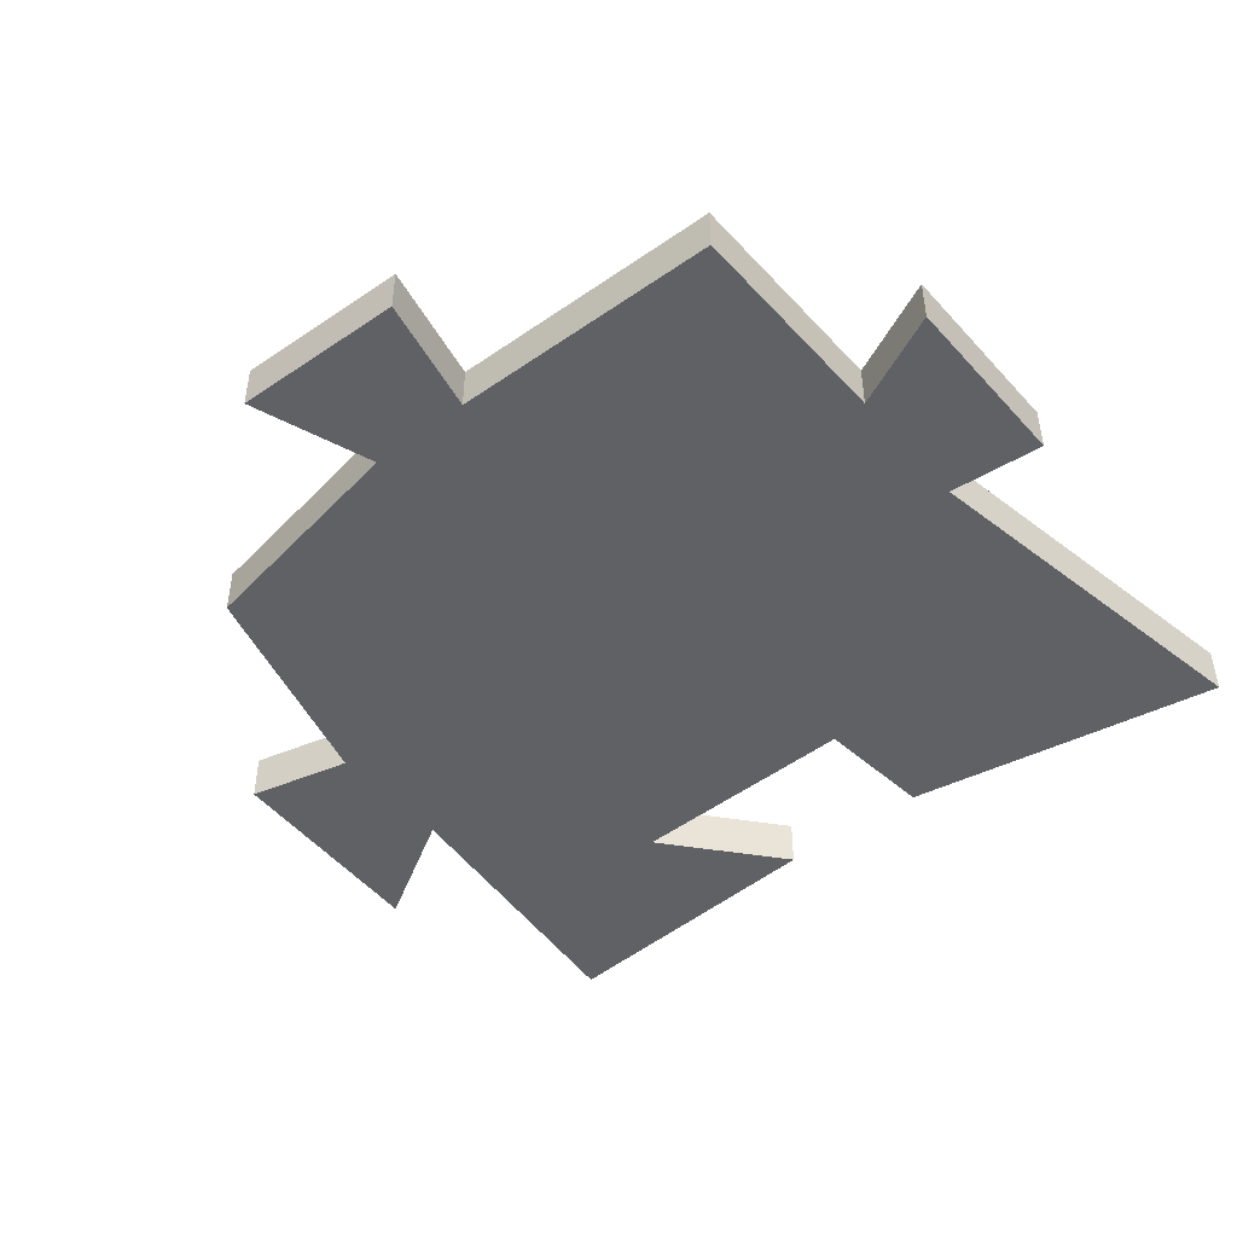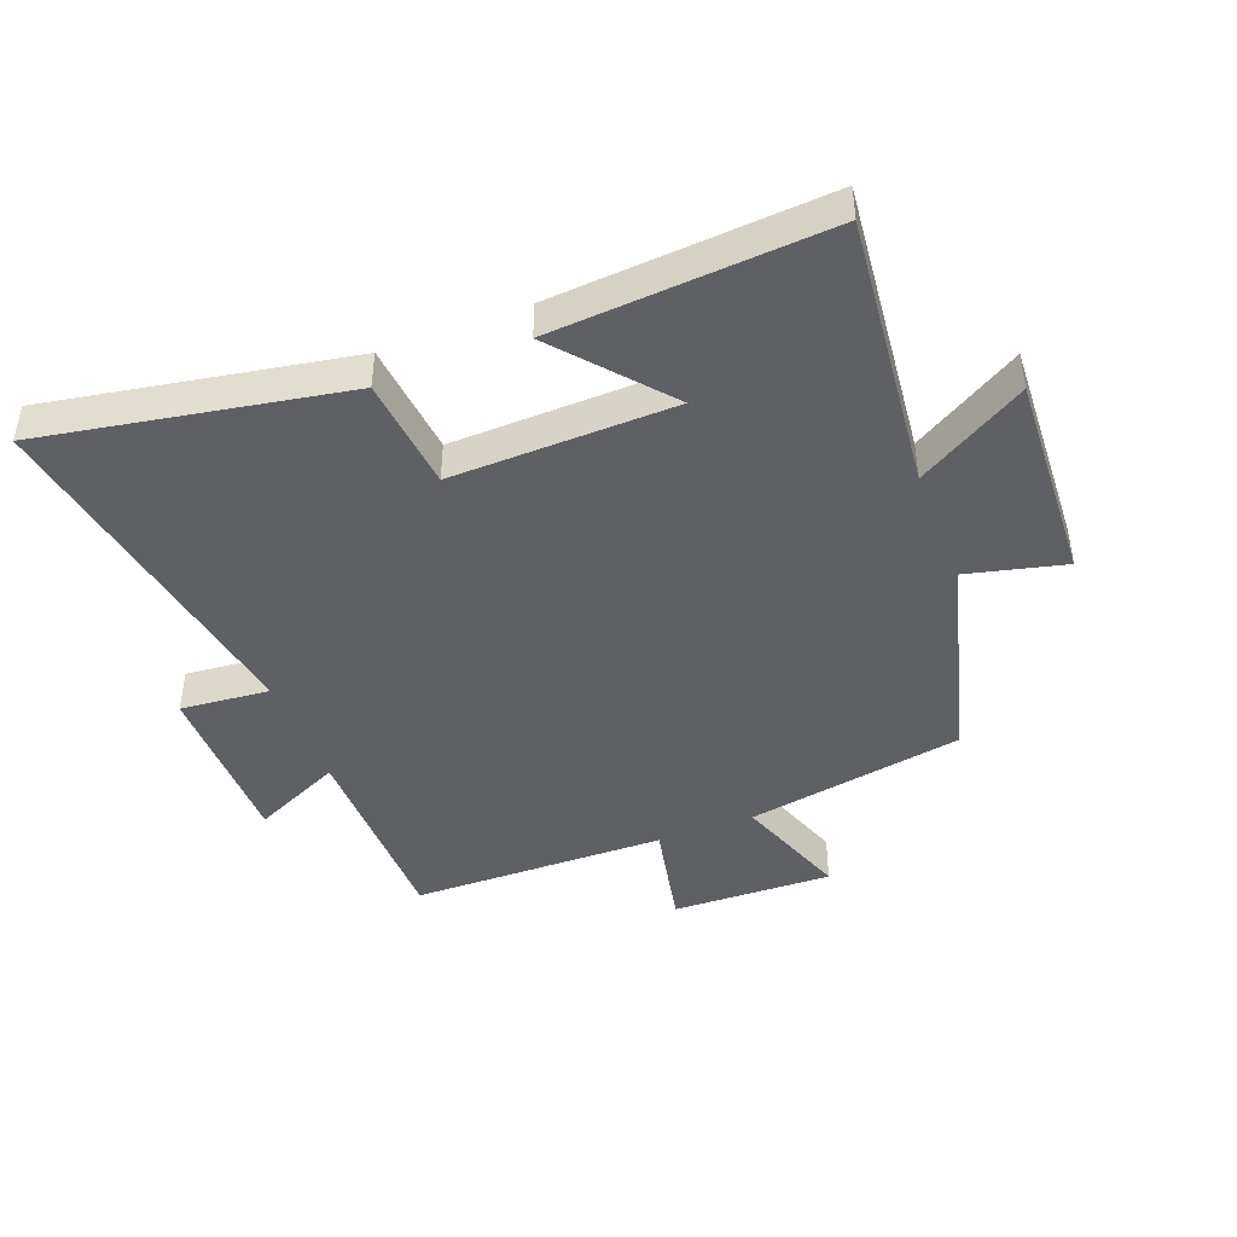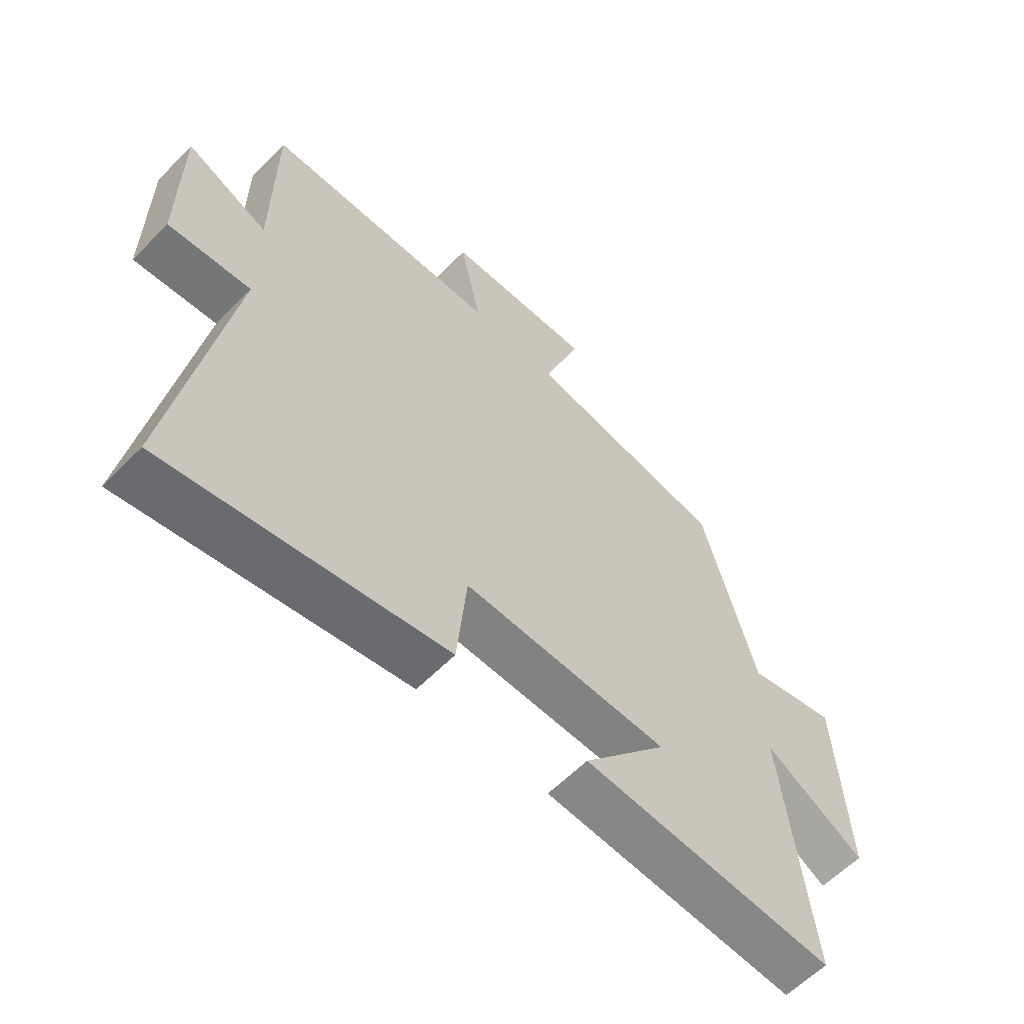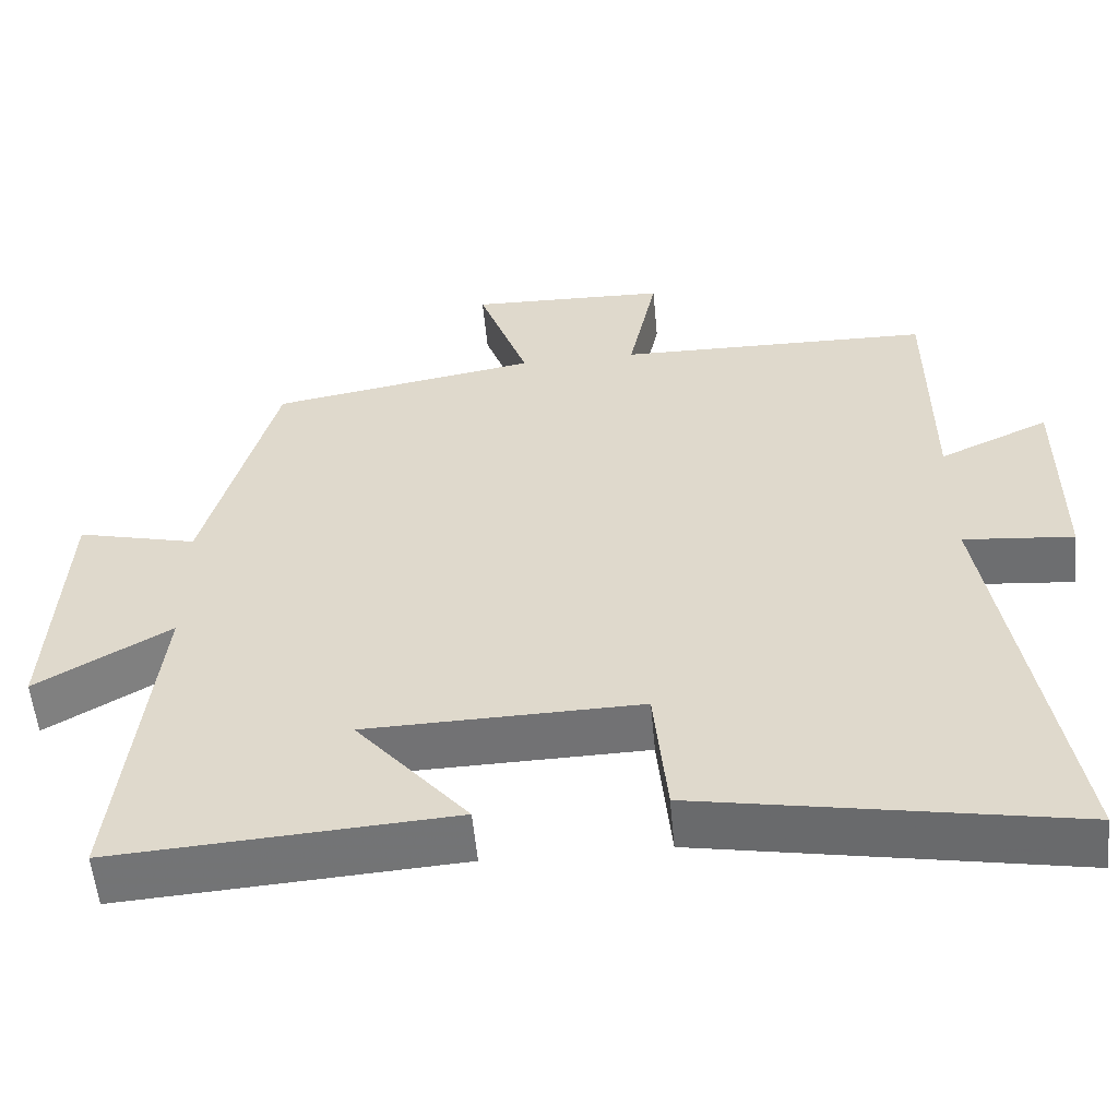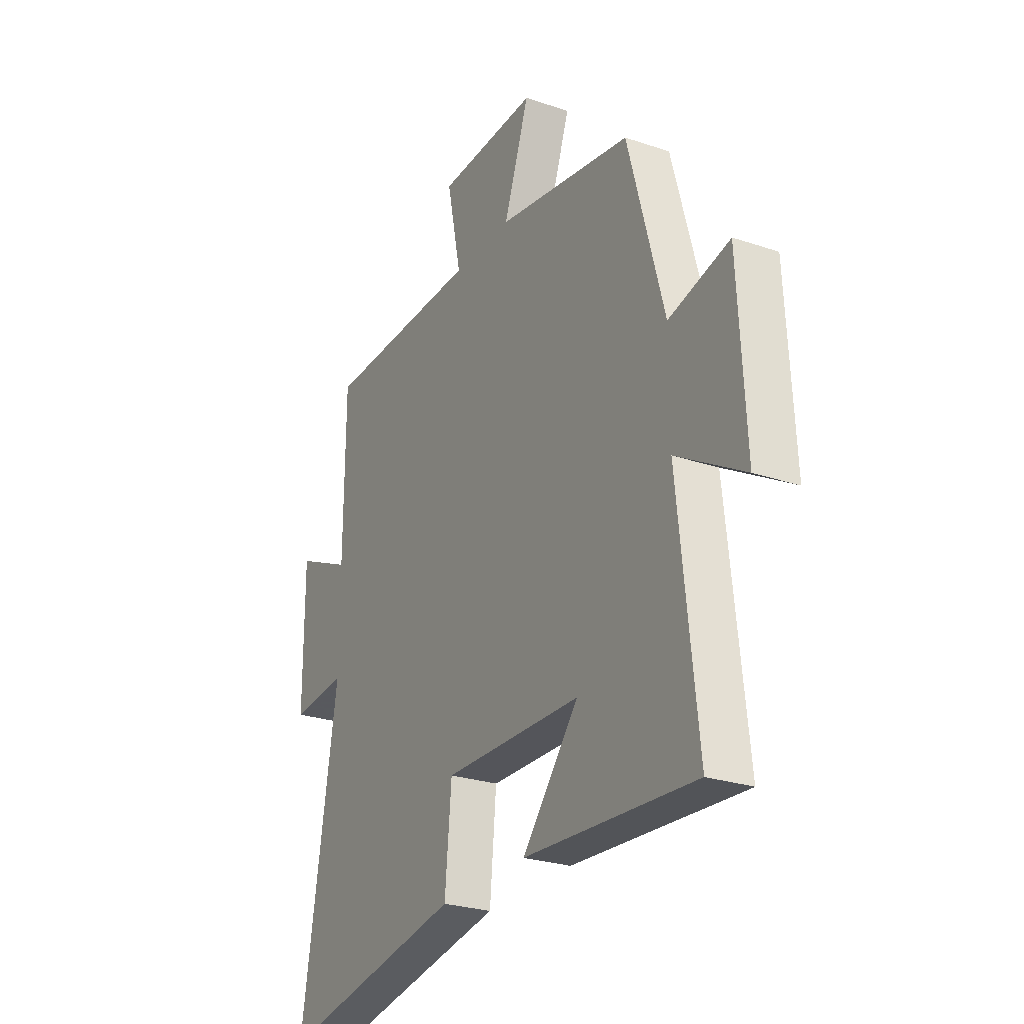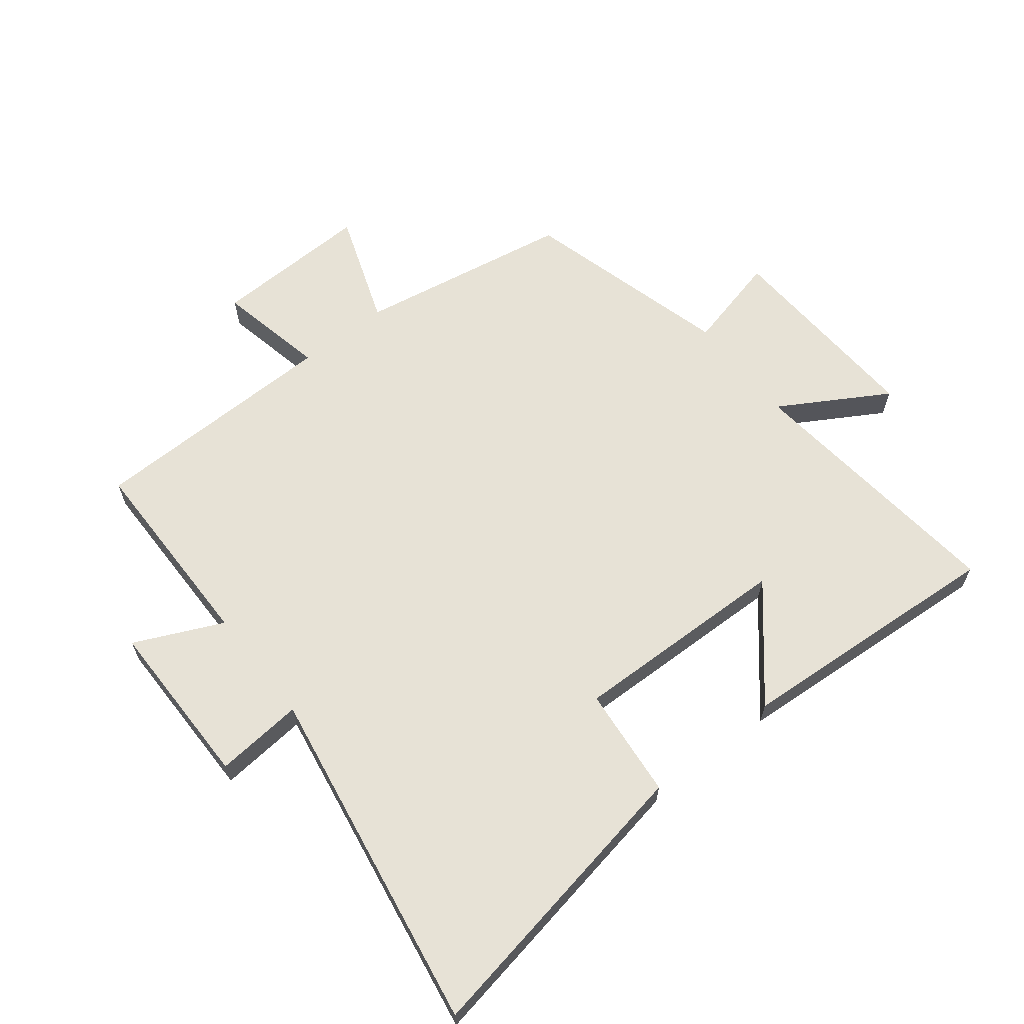
<metadata>
{"format":"obj","ext":"obj","renderer":"f3d","projection":"perspective","resolution":1024,"background":"white","views":[{"elev":-46.6,"azim":39.4,"up":"+Y"},{"elev":-44.1,"azim":-158.8,"up":"+Y"},{"elev":-60.1,"azim":135.9,"up":"+Z"},{"elev":-55.4,"azim":5.3,"up":"+Z"},{"elev":-26.1,"azim":-118.2,"up":"+Z"},{"elev":63.6,"azim":141.9,"up":"+Y"}]}
</metadata>
<code>
v 0.593 0.07 -0.587
v 0.114 0.07 -0.5
v 0.097 0.07 -0.32
v -0.257 0.07 -0.328
v -0.112 0.07 -0.5
v -0.548 0.07 -0.529
v -0.5 0.07 -0.091
v -0.673 0.07 -0.193
v -0.655 0.07 0.141
v -0.5 0.07 0.103
v -0.408 0.07 0.44
v -0.062 0.07 0.5
v -0.127 0.07 0.683
v 0.129 0.07 0.675
v 0.092 0.07 0.5
v 0.498 0.07 0.493
v 0.5 0.07 0.168
v 0.642 0.07 0.233
v 0.642 0.07 -0.041
v 0.5 0.07 -0.028
v 0.593 0 -0.587
v 0.114 0 -0.5
v 0.097 0 -0.32
v -0.257 0 -0.328
v -0.112 0 -0.5
v -0.548 0 -0.529
v -0.5 0 -0.091
v -0.673 0 -0.193
v -0.655 0 0.141
v -0.5 0 0.103
v -0.408 0 0.44
v -0.062 0 0.5
v -0.127 0 0.683
v 0.129 0 0.675
v 0.092 0 0.5
v 0.498 0 0.493
v 0.5 0 0.168
v 0.642 0 0.233
v 0.642 0 -0.041
v 0.5 0 -0.028
f 17 18 19 20
f 15 16 17 20
f 15 20 1 2
f 12 13 14 15
f 10 11 12 15
f 7 8 9 10
f 7 10 15
f 4 5 6 7
f 3 4 7 15
f 2 3 15
f 40 39 38 37
f 40 37 36 35
f 22 21 40 35
f 35 34 33 32
f 35 32 31 30
f 30 29 28 27
f 35 30 27
f 27 26 25 24
f 35 27 24 23
f 35 23 22
f 1 21 22 2
f 2 22 23 3
f 3 23 24 4
f 4 24 25 5
f 5 25 26 6
f 6 26 27 7
f 7 27 28 8
f 8 28 29 9
f 9 29 30 10
f 10 30 31 11
f 11 31 32 12
f 12 32 33 13
f 13 33 34 14
f 14 34 35 15
f 15 35 36 16
f 16 36 37 17
f 17 37 38 18
f 18 38 39 19
f 19 39 40 20
f 20 40 21 1

</code>
